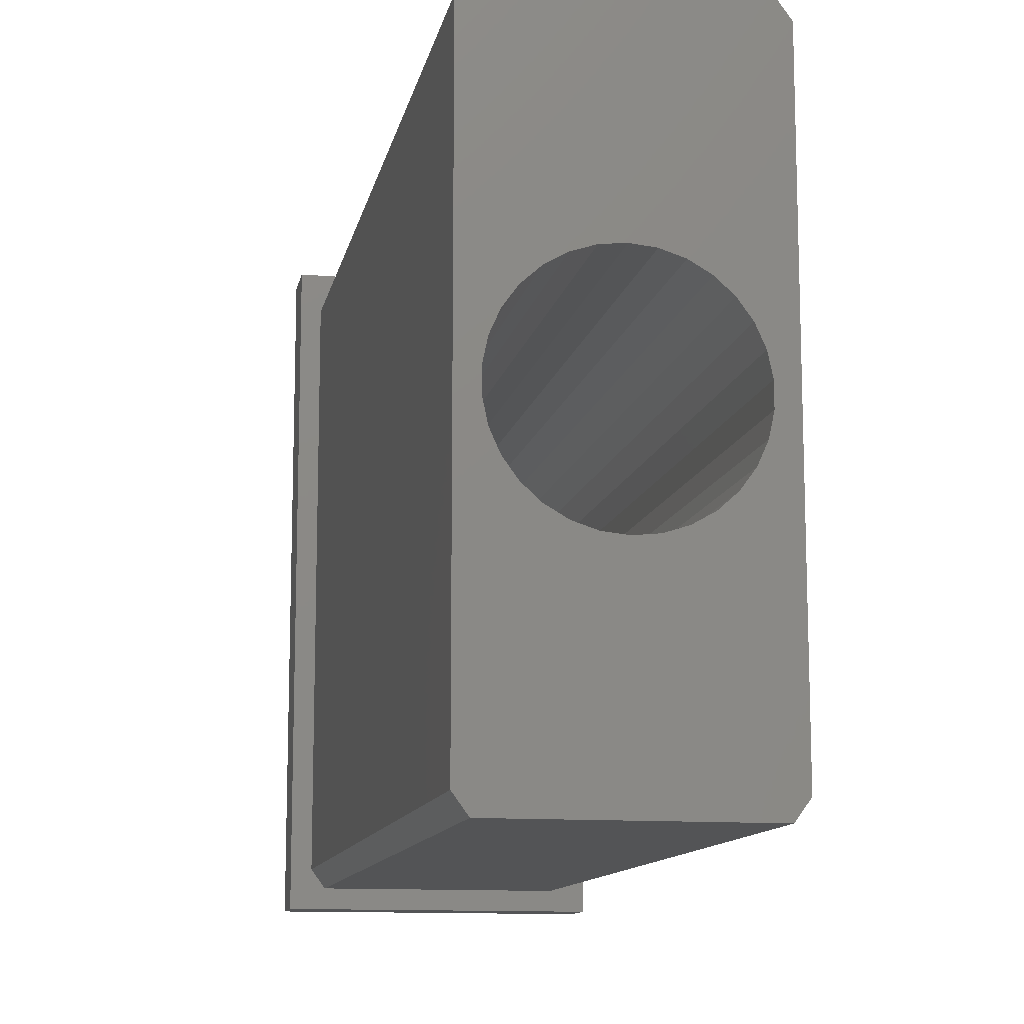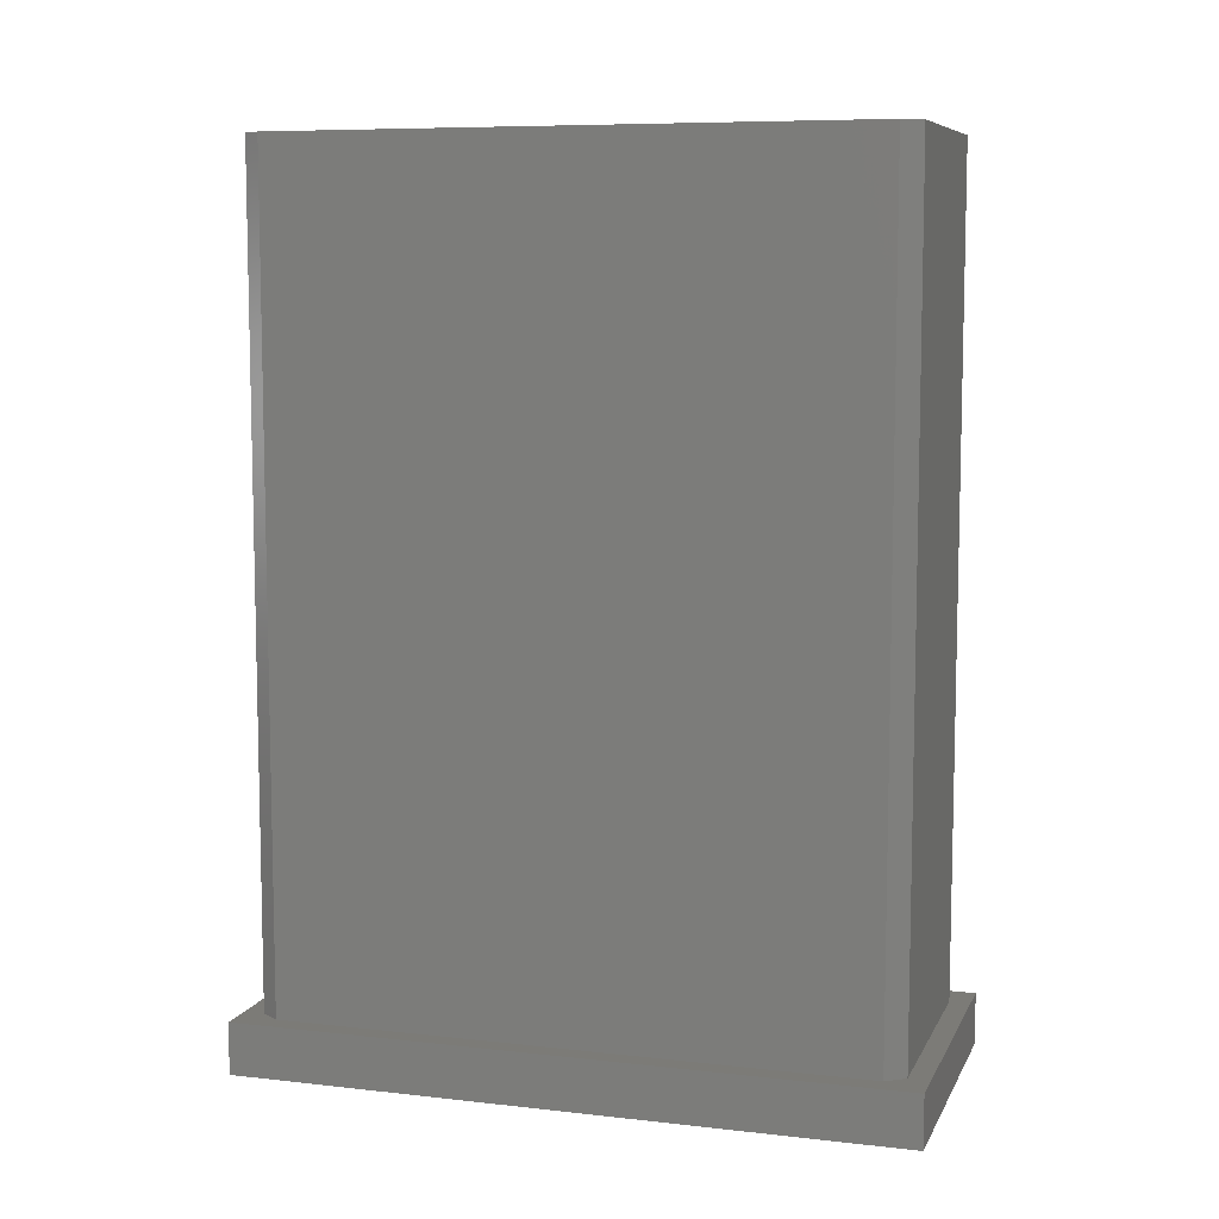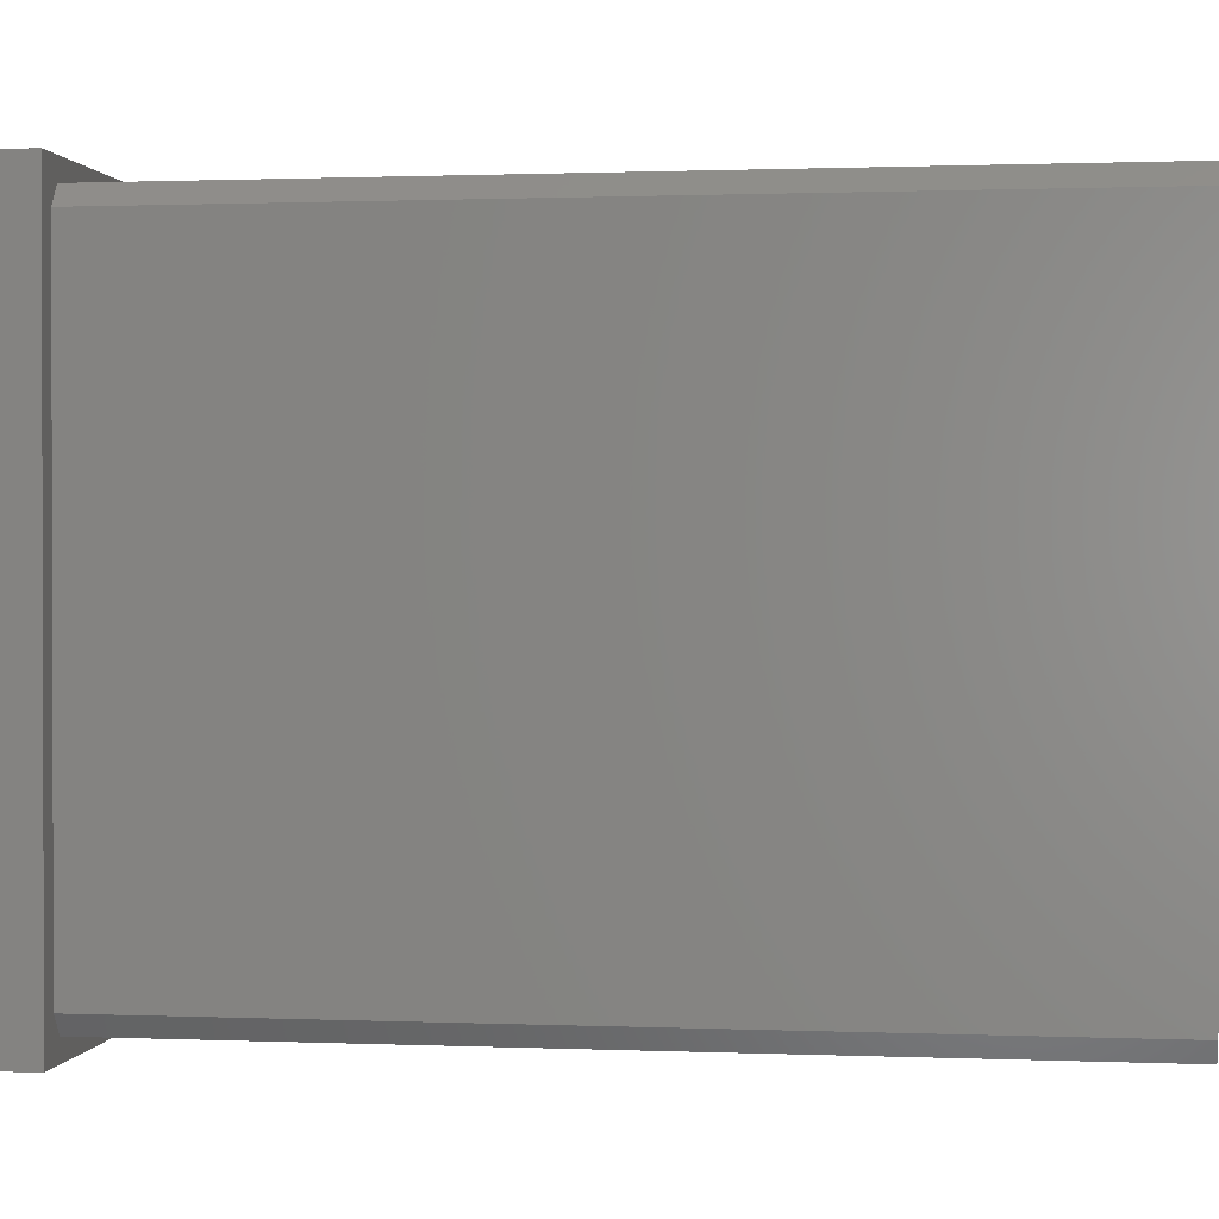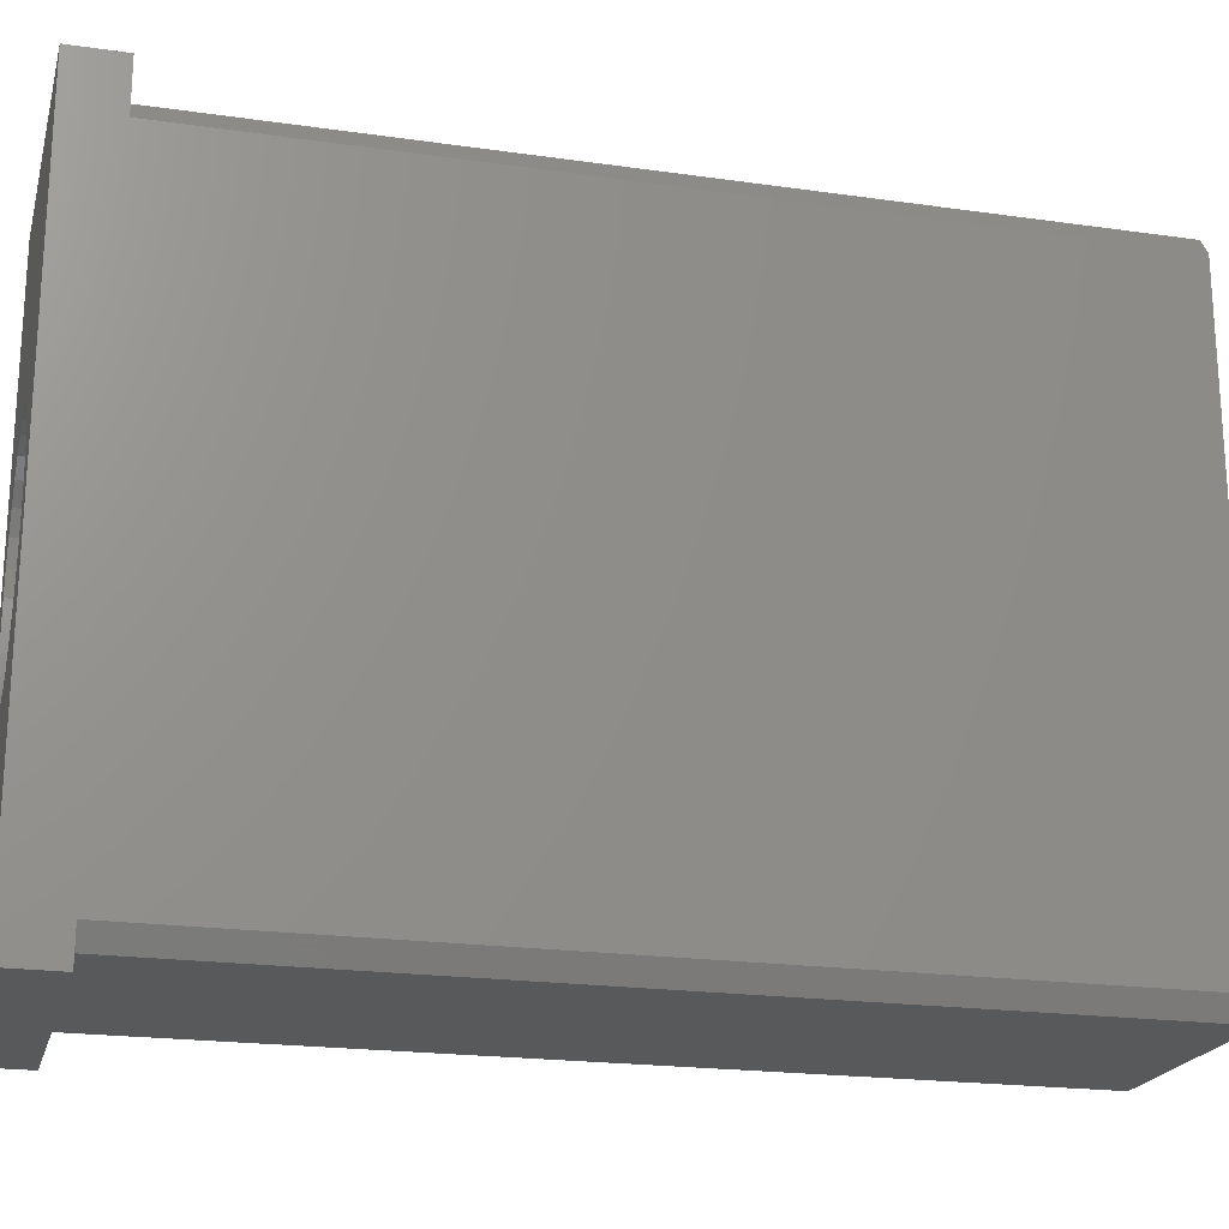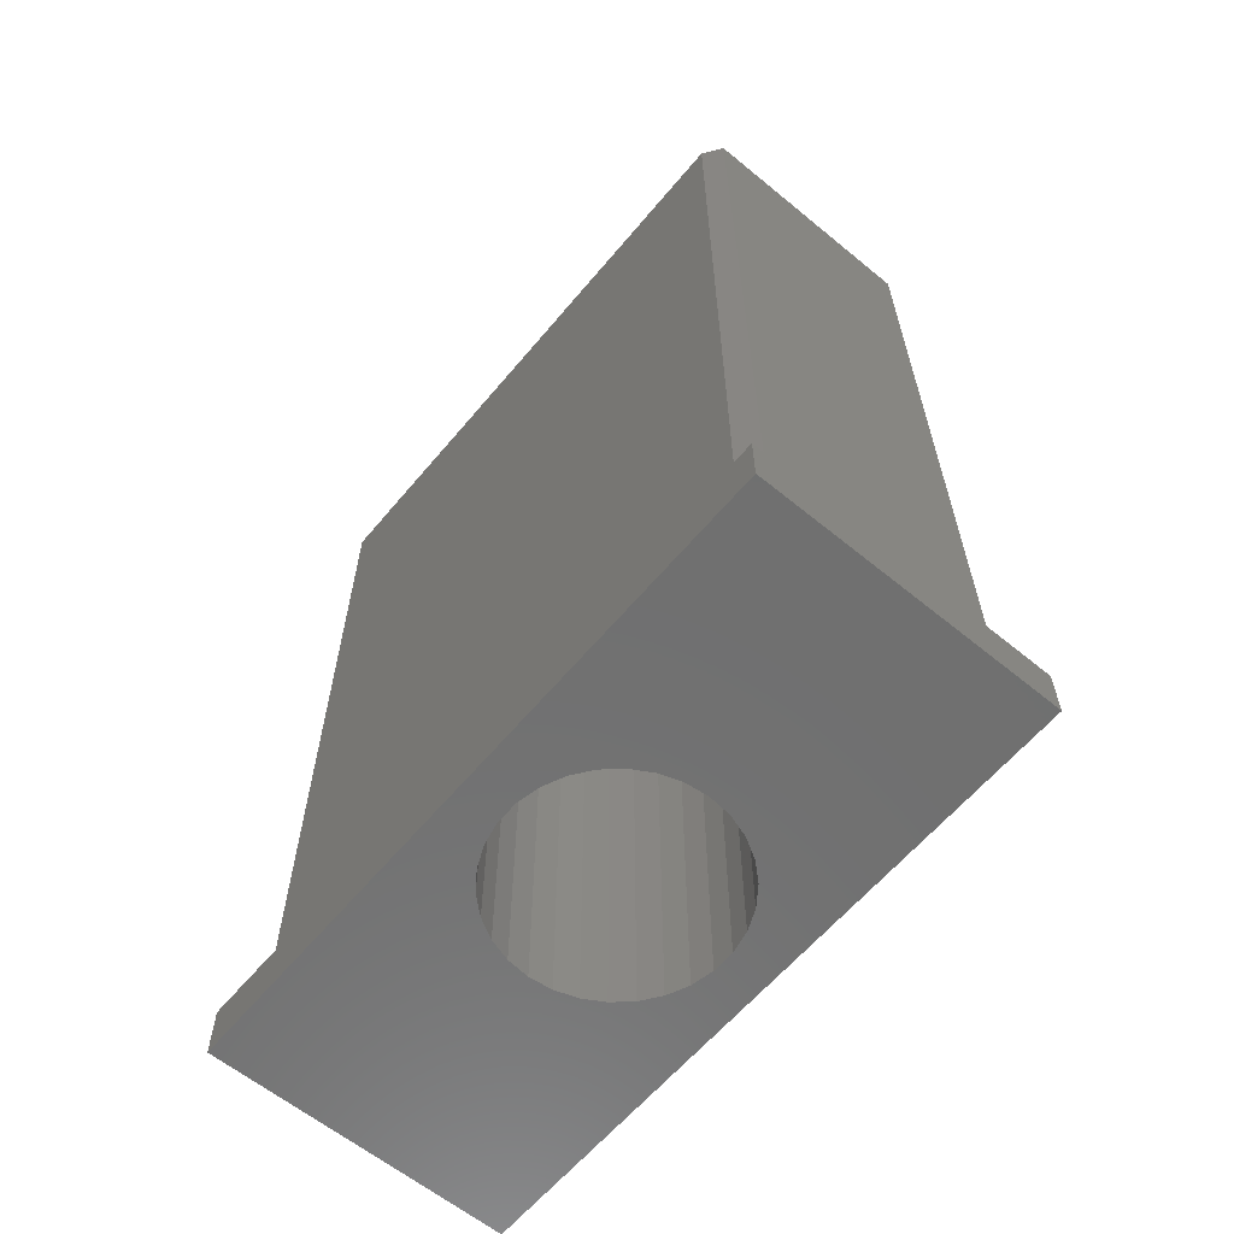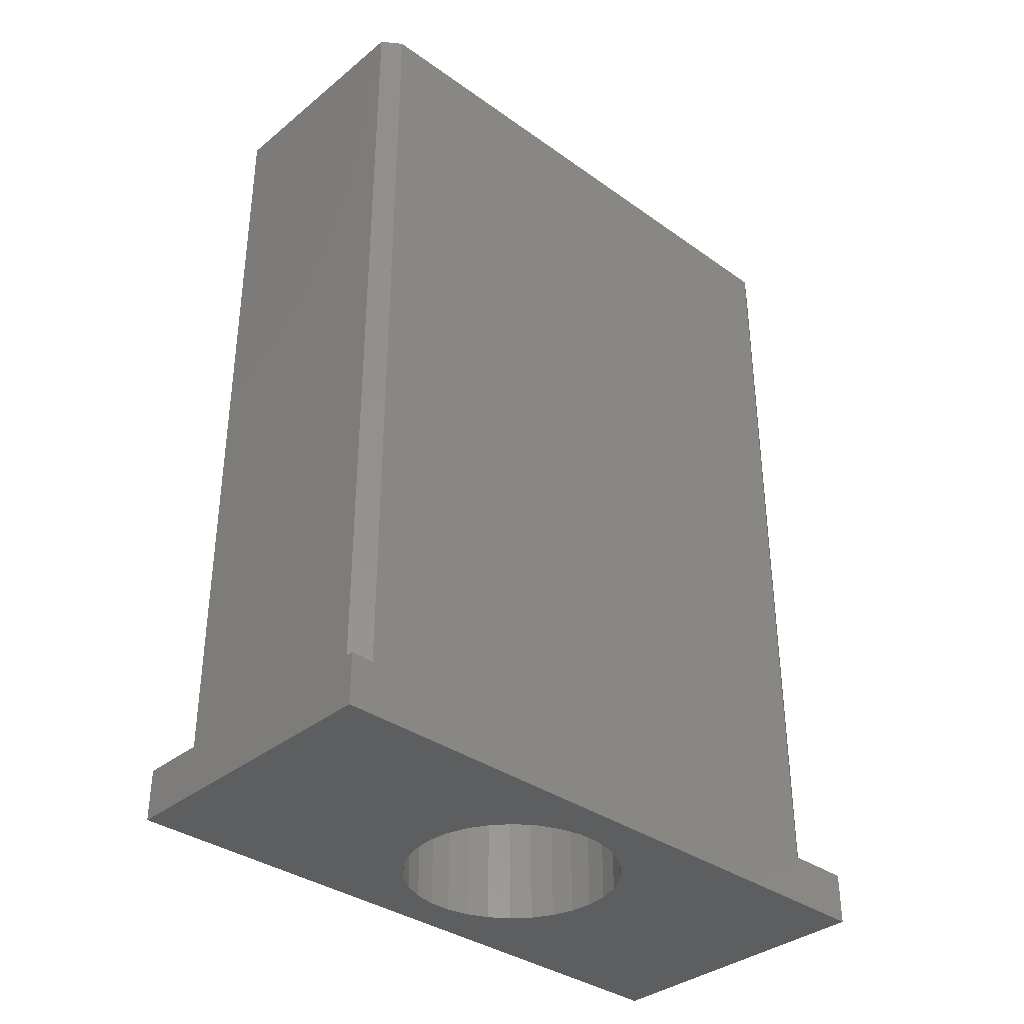
<metadata>
{"format":"stl","ext":"stl","renderer":"f3d","projection":"perspective","resolution":1024,"background":"white","views":[{"elev":-12.0,"azim":168.9,"up":"+Z"},{"elev":8.1,"azim":-72.8,"up":"+Y"},{"elev":0.9,"azim":98.4,"up":"+Z"},{"elev":-20.8,"azim":75.6,"up":"+Z"},{"elev":-61.7,"azim":140.2,"up":"+Y"},{"elev":-35.4,"azim":46.8,"up":"+Y"}]}
</metadata>
<code>
# stl→obj: 84 verts, 168 faces
v 11.17 0 30
v 12.5 80 28.17
v 11.17 80 30
v 12.5 0 28.17
v 14.5 0 32
v -14.5 0 32
v 12.5 0 -28.17
v 11.17 0 -30
v 14.5 0 -32
v -11.17 0 -30
v -11.17 0 30
v -12.5 0 28.17
v -12.5 0 -28.17
v -14.5 0 -32
v -11.17 80 30
v -12.5 80 28.17
v 11.17 80 -30
v 12.5 80 -28.17
v -12.5 80 -28.17
v -11.17 80 -30
v 0 80 10.5
v 2.183 80 10.27
v 4.271 80 9.592
v 6.172 80 8.495
v 7.803 80 7.026
v 9.093 80 5.25
v 9.986 80 3.245
v 10.44 80 1.098
v 10.44 80 -1.098
v 2.183 80 -10.27
v 0 80 -10.5
v 4.271 80 -9.592
v 6.172 80 -8.495
v 7.803 80 -7.026
v 9.093 80 -5.25
v 9.986 80 -3.245
v -2.183 80 10.27
v -4.271 80 9.592
v -6.172 80 8.495
v -7.803 80 7.026
v -9.093 80 5.25
v -9.986 80 3.245
v -10.44 80 1.098
v -10.44 80 -1.098
v -2.183 80 -10.27
v -9.986 80 -3.245
v -9.093 80 -5.25
v -7.803 80 -7.026
v -6.172 80 -8.495
v -4.271 80 -9.592
v 14.5 -5 32
v 14.5 -5 -32
v -14.5 -5 32
v -14.5 -5 -32
v 0 -5 10.5
v -2.183 -5 10.27
v -4.271 -5 9.592
v -6.172 -5 8.495
v -7.803 -5 7.026
v -9.093 -5 5.25
v -9.986 -5 3.245
v -10.44 -5 1.098
v -10.44 -5 -1.098
v -2.183 -5 -10.27
v 0 -5 -10.5
v -4.271 -5 -9.592
v -6.172 -5 -8.495
v -7.803 -5 -7.026
v -9.093 -5 -5.25
v -9.986 -5 -3.245
v 2.183 -5 10.27
v 4.271 -5 9.592
v 6.172 -5 8.495
v 7.803 -5 7.026
v 9.093 -5 5.25
v 9.986 -5 3.245
v 10.44 -5 1.098
v 10.44 -5 -1.098
v 2.183 -5 -10.27
v 4.271 -5 -9.592
v 6.172 -5 -8.495
v 9.986 -5 -3.245
v 9.093 -5 -5.25
v 7.803 -5 -7.026
f 1 2 3
f 2 1 4
f 5 1 6
f 5 4 1
f 5 7 4
f 8 9 10
f 7 9 8
f 9 7 5
f 11 6 1
f 12 6 11
f 13 6 12
f 13 14 6
f 10 14 13
f 14 10 9
f 12 15 16
f 15 12 11
f 7 17 18
f 17 7 8
f 10 19 20
f 19 10 13
f 4 18 2
f 18 4 7
f 13 16 19
f 16 13 12
f 21 3 2
f 3 21 15
f 15 21 16
f 2 22 21
f 2 23 22
f 2 24 23
f 2 25 24
f 2 26 25
f 2 27 26
f 2 28 27
f 2 29 28
f 30 18 31
f 32 18 30
f 33 18 32
f 34 18 33
f 35 18 34
f 36 18 35
f 29 18 36
f 18 29 2
f 37 16 21
f 38 16 37
f 39 16 38
f 40 16 39
f 41 16 40
f 42 16 41
f 43 16 42
f 44 16 43
f 17 31 18
f 20 31 17
f 31 20 45
f 19 45 20
f 44 19 16
f 46 19 44
f 47 19 46
f 48 19 47
f 49 19 48
f 45 19 50
f 50 19 49
f 15 1 3
f 1 15 11
f 10 17 8
f 17 10 20
f 51 9 5
f 9 51 52
f 6 51 5
f 51 6 53
f 54 9 52
f 9 54 14
f 54 6 14
f 6 54 53
f 53 55 51
f 53 56 55
f 53 57 56
f 53 58 57
f 53 59 58
f 53 60 59
f 53 61 60
f 53 62 61
f 53 63 62
f 64 54 65
f 66 54 64
f 67 54 66
f 68 54 67
f 69 54 68
f 70 54 69
f 63 54 70
f 54 63 53
f 71 51 55
f 72 51 71
f 73 51 72
f 74 51 73
f 75 51 74
f 76 51 75
f 77 51 76
f 78 51 77
f 52 65 54
f 65 52 79
f 79 52 80
f 80 52 81
f 78 52 51
f 82 52 78
f 83 52 82
f 84 52 83
f 81 52 84
f 50 64 45
f 64 50 66
f 45 65 31
f 65 45 64
f 70 47 46
f 47 70 69
f 57 37 56
f 37 57 38
f 84 35 34
f 35 84 83
f 72 24 73
f 24 72 23
f 82 29 36
f 29 82 78
f 69 48 47
f 48 69 68
f 59 41 40
f 41 59 60
f 83 36 35
f 36 83 82
f 30 80 32
f 80 30 79
f 31 79 30
f 79 31 65
f 59 39 58
f 39 59 40
f 62 44 43
f 44 62 63
f 32 81 33
f 81 32 80
f 61 43 42
f 43 61 62
f 33 84 34
f 84 33 81
f 76 26 27
f 26 76 75
f 75 25 26
f 25 75 74
f 60 42 41
f 42 60 61
f 48 67 49
f 67 48 68
f 56 21 55
f 21 56 37
f 78 28 29
f 28 78 77
f 49 66 50
f 66 49 67
f 77 27 28
f 27 77 76
f 71 23 72
f 23 71 22
f 73 25 74
f 25 73 24
f 63 46 44
f 46 63 70
f 55 22 71
f 22 55 21
f 58 38 57
f 38 58 39

</code>
